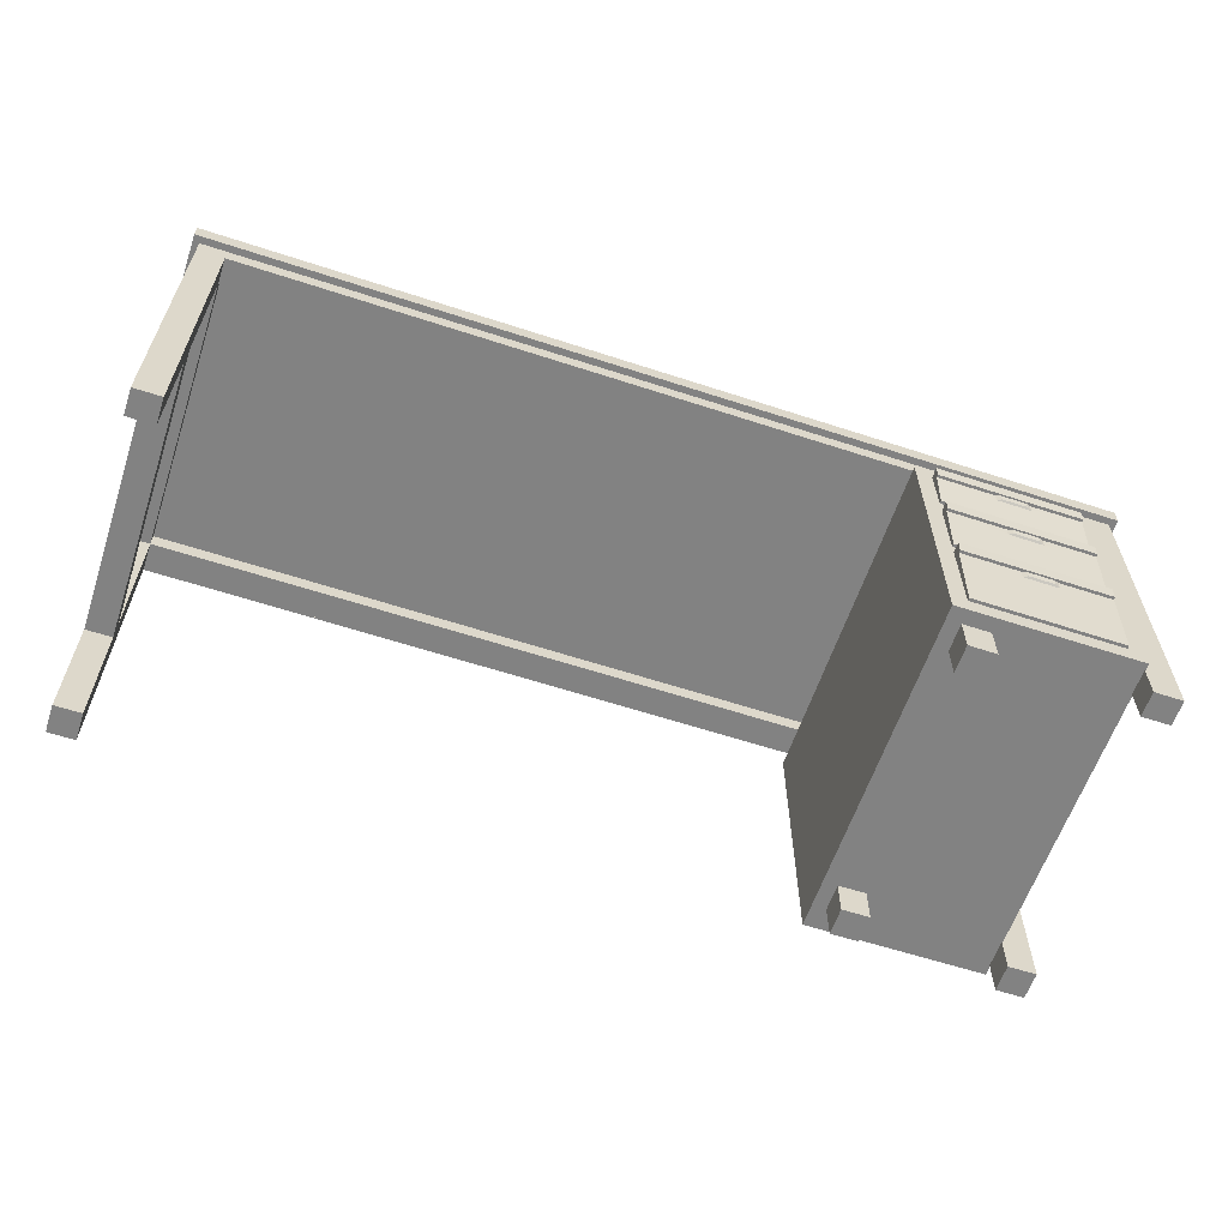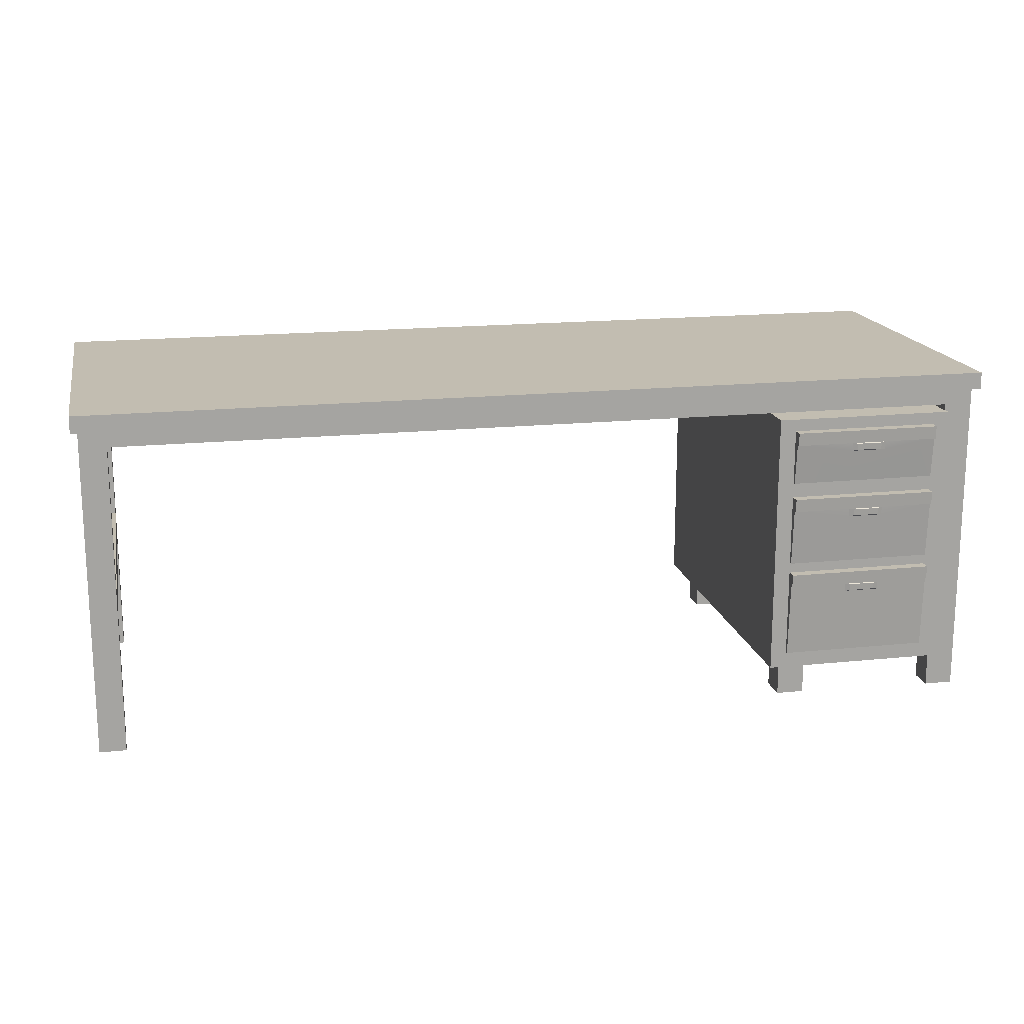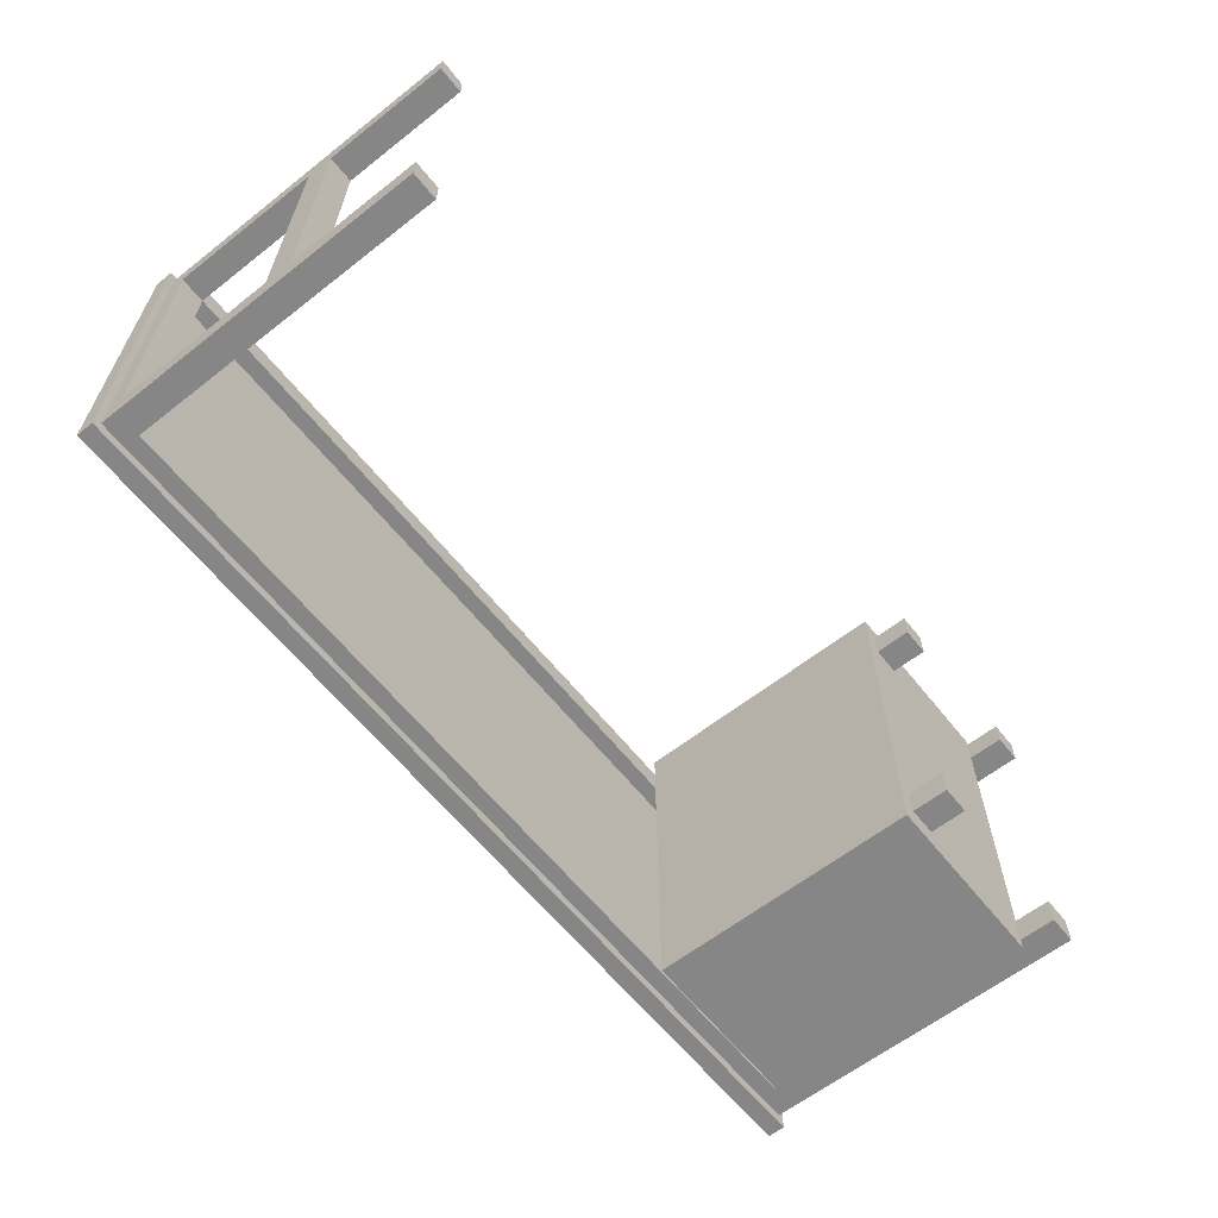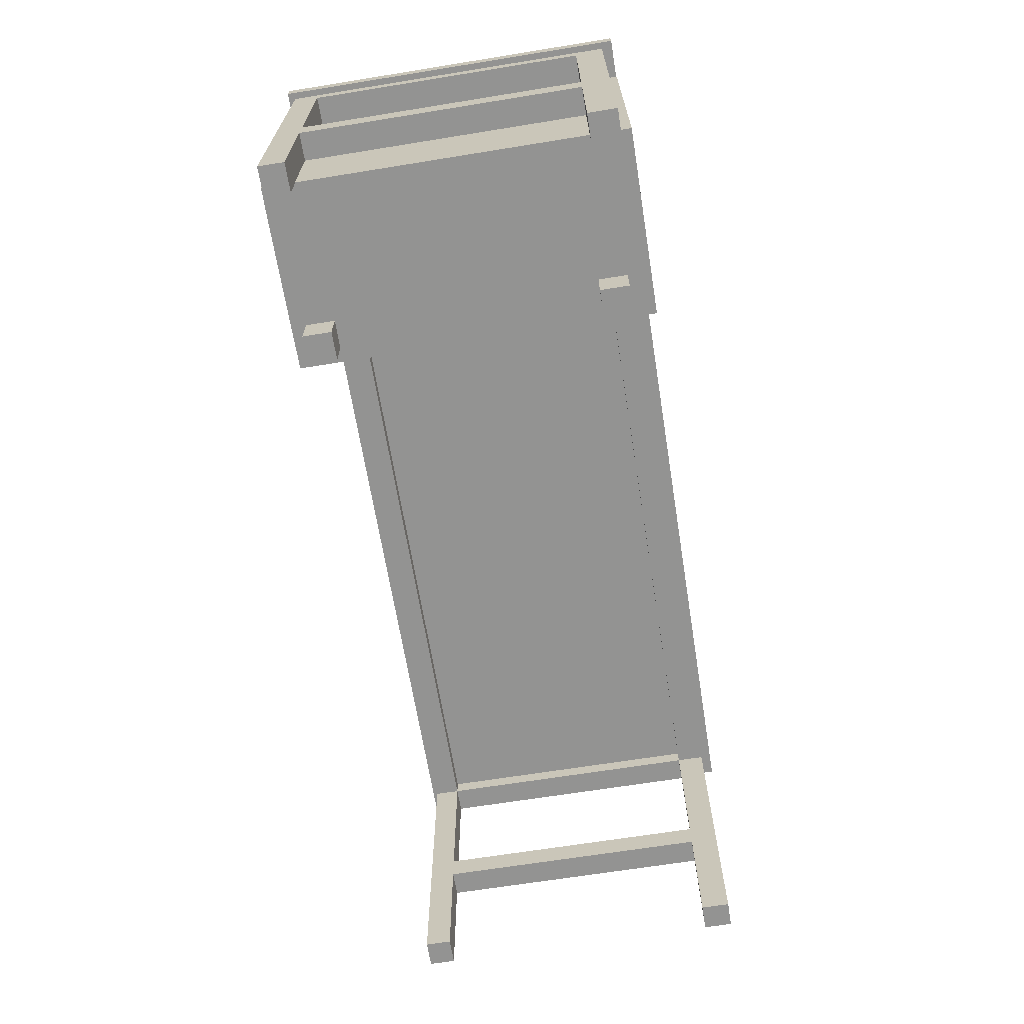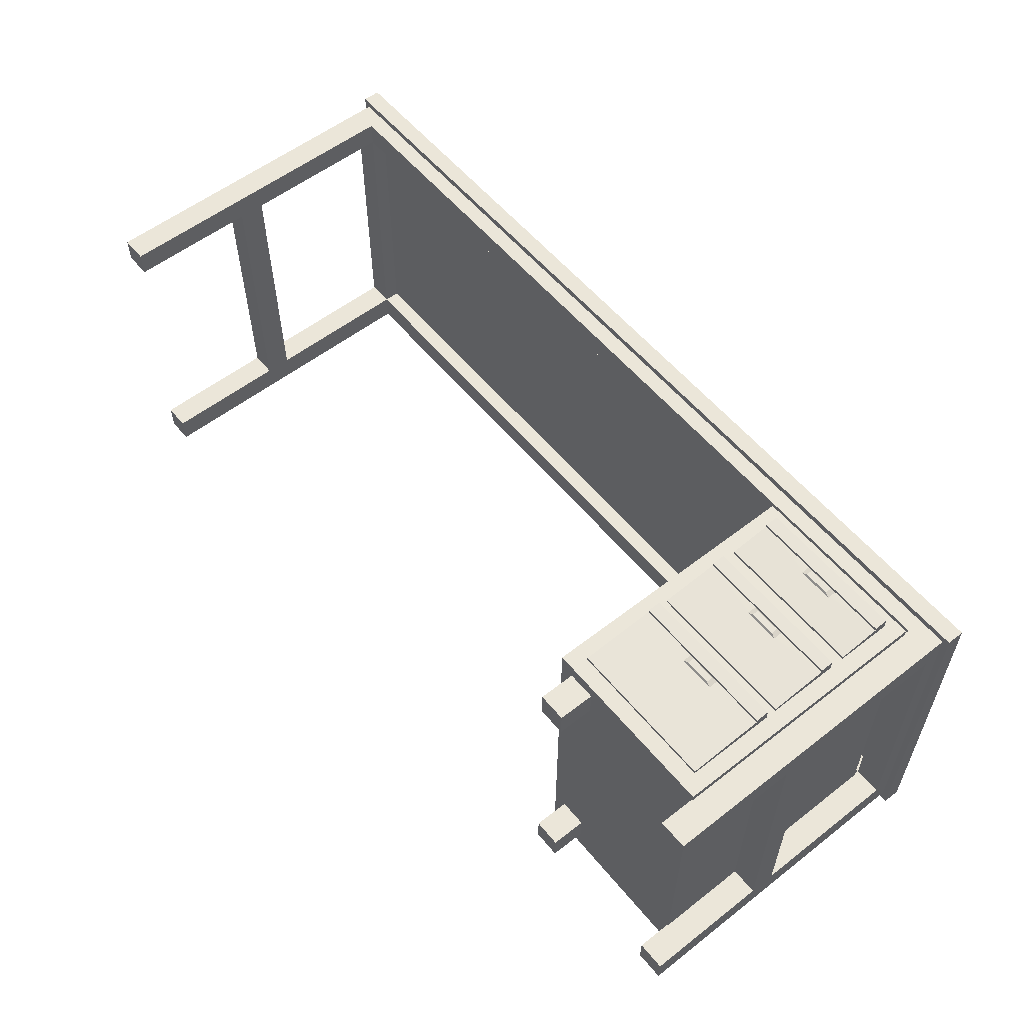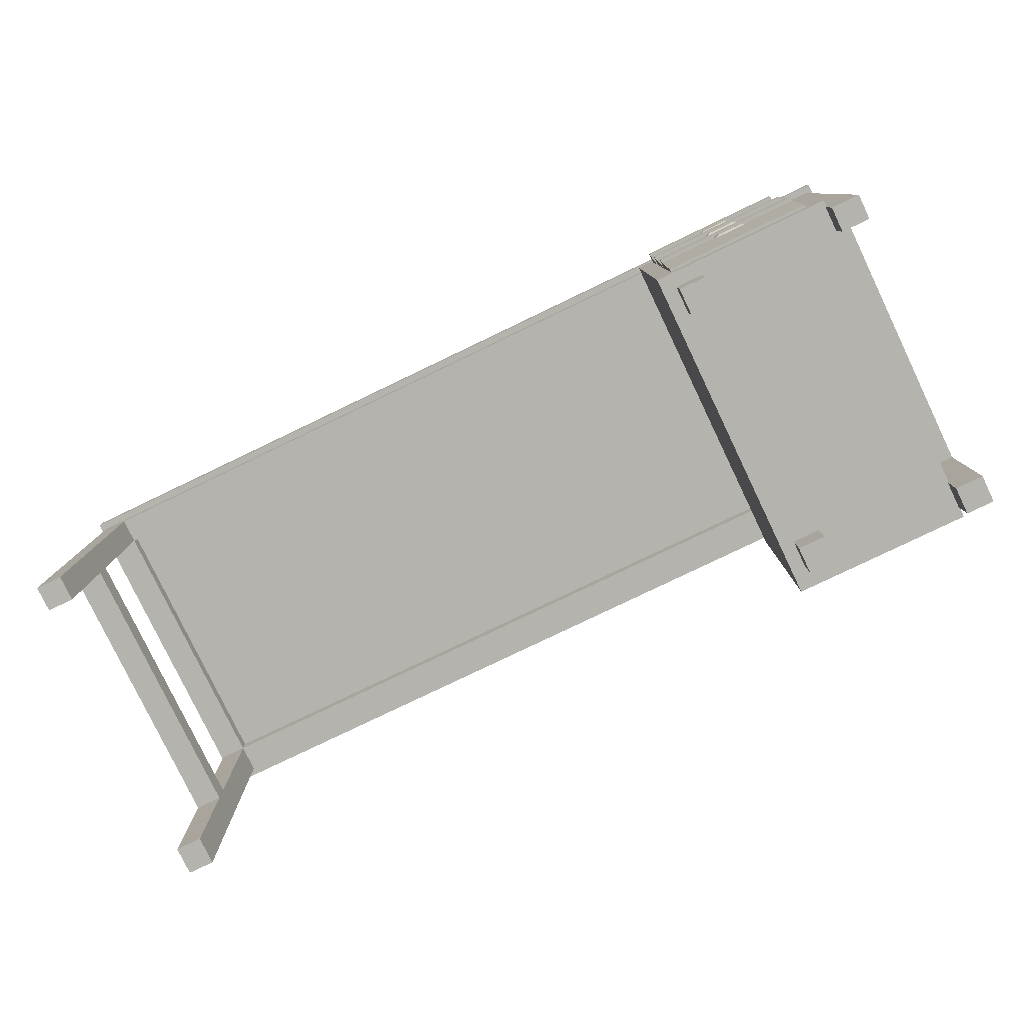
<metadata>
{"format":"obj","ext":"obj","renderer":"f3d","projection":"perspective","resolution":1024,"background":"white","views":[{"elev":-60.7,"azim":-18.5,"up":"+Y"},{"elev":16.8,"azim":-11.9,"up":"+Y"},{"elev":-62.0,"azim":-51.5,"up":"+Z"},{"elev":-66.7,"azim":99.2,"up":"+Y"},{"elev":56.7,"azim":51.0,"up":"+Z"},{"elev":-79.9,"azim":25.6,"up":"+Y"}]}
</metadata>
<code>
g default
v 73.77 27.37 30.25
v 46.88 27.37 30.25
v 73.77 40.2 30.25
v 46.88 40.2 30.25
v 73.77 40.2 32.33
v 46.88 40.2 32.33
v 73.77 27.37 31.52
v 46.88 27.37 31.52
v 73.77 37.82 30.25
v 73.77 37.82 32.21
v 46.88 37.82 32.21
v 46.88 37.82 30.25
v 73.77 40.2 32.86
v 46.88 40.2 32.86
v 46.88 37.82 32.74
v 73.77 37.82 32.74
v 57.64 27.37 30.25
v 57.64 27.37 31.52
v 57.64 36.18 32.12
v 57.64 37.82 32.21
v 57.64 37.82 32.74
v 57.64 40.2 32.86
v 57.64 40.2 32.33
v 57.64 40.2 30.25
v 64.09 27.37 30.25
v 64.09 27.37 31.52
v 64.09 36.18 32.12
v 64.09 37.82 32.21
v 64.09 37.82 32.74
v 64.09 40.2 32.86
v 64.09 40.2 32.33
v 64.09 40.2 30.25
v 63.19 36.41 32.48
v 63.19 37.59 32.54
v 58.54 37.59 32.54
v 58.54 36.41 32.48
v 73.77 9.468 30.25
v 46.88 9.468 30.25
v 73.77 25.44 30.25
v 46.88 25.44 30.25
v 73.77 25.44 32.33
v 46.88 25.44 32.33
v 73.77 9.468 31.52
v 46.88 9.468 31.52
v 73.77 23.06 30.25
v 73.77 23.06 32.21
v 46.88 23.06 32.21
v 46.88 23.06 30.25
v 73.77 25.44 32.86
v 46.88 25.44 32.86
v 46.88 23.06 32.74
v 73.77 23.06 32.74
v 57.64 9.468 30.25
v 57.64 9.468 31.52
v 57.64 21.42 32.12
v 57.64 23.06 32.21
v 57.64 23.06 32.74
v 57.64 25.44 32.86
v 57.64 25.44 32.33
v 57.64 25.44 30.25
v 64.09 9.468 30.25
v 64.09 9.468 31.52
v 64.09 21.42 32.12
v 64.09 23.06 32.21
v 64.09 23.06 32.74
v 64.09 25.44 32.86
v 64.09 25.44 32.33
v 64.09 25.44 30.25
v 63.19 21.65 32.48
v 63.19 22.83 32.54
v 58.54 22.83 32.54
v 58.54 21.65 32.48
v 51.57 0 -28.73
v 46.5 0 -28.73
v 51.57 7.78 -28.73
v 46.5 7.78 -28.73
v 51.57 7.78 -23.59
v 46.5 7.78 -23.59
v 51.57 0 -23.59
v 46.5 0 -23.59
v 51.57 0 23.19
v 46.5 0 23.19
v 51.57 7.78 23.19
v 46.5 7.78 23.19
v 51.57 7.78 28.33
v 46.5 7.78 28.33
v 51.57 0 28.33
v 46.5 0 28.33
v 82.94 59.13 -32.86
v -82.94 59.13 -32.86
v 82.94 62.25 -32.86
v -82.94 62.25 -32.86
v 82.94 62.25 30.96
v -82.94 62.25 30.96
v 82.94 59.13 30.96
v -82.94 59.13 30.96
v 81.76 56.2 25.07
v -81.76 56.2 25.07
v 81.76 59.26 25.07
v -81.76 59.26 25.07
v 81.76 59.26 29.71
v -81.76 59.26 29.71
v 81.76 56.2 29.71
v -81.76 56.2 29.71
v 76.59 56.2 25.07
v 76.59 56.2 29.71
v 76.59 59.26 29.71
v 76.59 59.26 25.07
v -77 56.2 25.07
v -77 59.26 25.07
v -77 59.26 29.71
v -77 56.2 29.71
v 81.76 56.2 -25.74
v 76.59 56.2 -25.74
v 76.59 59.26 -25.74
v 81.76 59.26 -25.74
v -77 56.2 -25.74
v -77 59.26 -25.74
v -81.76 56.2 -25.74
v -81.76 59.26 -25.74
v 81.76 56.2 -30.86
v 76.59 56.2 -30.86
v 76.59 59.26 -30.86
v 81.76 59.26 -30.86
v -77 56.2 -30.86
v -77 59.26 -30.86
v -81.76 56.2 -30.86
v -81.76 59.26 -30.86
v 81.76 0 29.71
v 76.59 0 29.71
v 76.59 0 25.07
v 81.76 0 25.07
v -77 0 29.71
v -77 0 25.07
v -81.76 0 29.71
v -81.76 0 25.07
v 81.76 0 -25.74
v 76.59 0 -25.74
v 76.59 0 -30.86
v 81.76 0 -30.86
v -77 0 -25.74
v -81.76 0 -25.74
v -81.76 0 -30.86
v -77 0 -30.86
v 81.76 28.1 29.71
v 76.59 28.1 29.71
v 76.59 28.1 25.07
v 81.76 28.1 25.07
v -77 28.1 29.71
v -81.76 28.1 29.71
v -81.76 28.1 25.07
v -77 28.1 25.07
v 81.76 28.1 -25.74
v 76.59 28.1 -25.74
v 76.59 28.1 -30.86
v 81.76 28.1 -30.86
v -77 28.1 -25.74
v -81.76 28.1 -25.74
v -81.76 28.1 -30.86
v -77 28.1 -30.86
v 81.76 23.32 29.71
v 81.76 23.32 25.07
v 76.59 23.32 25.07
v 76.59 23.32 29.71
v -77 23.32 29.71
v -77 23.32 25.07
v -81.76 23.32 25.07
v -81.76 23.32 29.71
v 81.76 23.32 -25.74
v 81.76 23.32 -30.86
v 76.59 23.32 -30.86
v 76.59 23.32 -25.74
v -77 23.32 -25.74
v -77 23.32 -30.86
v -81.76 23.32 -30.86
v -81.76 23.32 -25.74
v 73.77 42.97 30.25
v 46.88 42.97 30.25
v 73.77 52.87 30.25
v 46.88 52.87 30.25
v 73.77 52.87 32.33
v 46.88 52.87 32.33
v 73.77 42.97 31.52
v 46.88 42.97 31.52
v 73.77 50.5 30.25
v 73.77 50.5 32.21
v 46.88 50.5 32.21
v 46.88 50.5 30.25
v 73.77 52.87 32.86
v 46.88 52.87 32.86
v 46.88 50.5 32.74
v 73.77 50.5 32.74
v 57.64 42.97 30.25
v 57.64 42.97 31.52
v 57.64 48.86 32.12
v 57.64 50.5 32.21
v 57.64 50.5 32.74
v 57.64 52.87 32.86
v 57.64 52.87 32.33
v 57.64 52.87 30.25
v 64.09 42.97 30.25
v 64.09 42.97 31.52
v 64.09 48.86 32.12
v 64.09 50.5 32.21
v 64.09 50.5 32.74
v 64.09 52.87 32.86
v 64.09 52.87 32.33
v 64.09 52.87 30.25
v 63.19 49.09 32.48
v 63.19 50.27 32.54
v 58.54 50.27 32.54
v 58.54 49.09 32.48
v 76.75 6.46 -32.86
v 43.9 6.46 -32.86
v 76.75 55.07 -32.86
v 43.9 55.07 -32.86
v 76.75 55.07 30.96
v 43.9 55.07 30.96
v 76.75 6.46 30.96
v 43.9 6.46 30.96
g EscritorioB
f 23 24 4 6
f 18 19 11 8
f 17 18 8 2
f 2 8 11 12
f 7 1 9 10
f 10 9 3 5
f 21 22 14 15
f 12 11 6 4
f 22 23 6 14
f 6 11 15 14
f 11 20 21 15
f 10 5 13 16
f 19 20 11
f 25 26 18 17
f 26 27 19 18
f 33 34 35 36
f 21 20 28 29
f 29 30 22 21
f 30 31 23 22
f 31 32 24 23
f 7 26 25 1
f 10 27 26 7
f 10 28 27
f 29 28 10 16
f 13 30 29 16
f 5 31 30 13
f 3 32 31 5
f 27 28 34 33
f 28 20 35 34
f 20 19 36 35
f 19 27 33 36
f 59 60 40 42
f 54 55 47 44
f 53 54 44 38
f 38 44 47 48
f 43 37 45 46
f 46 45 39 41
f 57 58 50 51
f 48 47 42 40
f 58 59 42 50
f 42 47 51 50
f 47 56 57 51
f 46 41 49 52
f 55 56 47
f 61 62 54 53
f 62 63 55 54
f 69 70 71 72
f 57 56 64 65
f 65 66 58 57
f 66 67 59 58
f 67 68 60 59
f 43 62 61 37
f 46 63 62 43
f 46 64 63
f 65 64 46 52
f 49 66 65 52
f 41 67 66 49
f 39 68 67 41
f 63 64 70 69
f 64 56 71 70
f 56 55 72 71
f 55 63 69 72
f 73 74 76 75
f 77 78 80 79
f 79 80 74 73
f 74 80 78 76
f 79 73 75 77
f 81 82 84 83
f 85 86 88 87
f 87 88 82 81
f 82 88 86 84
f 87 81 83 85
f 89 90 92 91
f 91 92 94 93
f 93 94 96 95
f 95 96 90 89
f 90 96 94 92
f 95 89 91 93
f 108 105 109 110
f 106 107 111 112
f 105 106 112 109
f 98 104 102 100
f 103 97 99 101
f 129 130 131 132
f 101 107 106 103
f 121 122 123 124
f 126 125 127 128
f 112 111 102 104
f 134 133 135 136
f 97 105 114 113
f 105 108 115 114
f 99 97 113 116
f 110 109 117 118
f 109 98 119 117
f 98 100 120 119
f 137 138 139 140
f 116 113 121 124
f 141 142 143 144
f 119 120 128 127
f 123 122 125 126
f 122 114 117 125
f 114 115 118 117
f 145 146 164 161
f 146 147 163 164
f 148 145 161 162
f 152 149 165 166
f 149 150 168 165
f 150 151 167 168
f 154 155 171 172
f 155 156 170 171
f 156 153 169 170
f 158 159 175 176
f 159 160 174 175
f 160 157 173 174
f 103 106 146 145
f 106 105 147 146
f 105 97 148 147
f 97 103 145 148
f 112 104 150 149
f 104 98 151 150
f 98 109 152 151
f 109 112 149 152
f 113 114 154 153
f 114 122 155 154
f 122 121 156 155
f 121 113 153 156
f 117 119 158 157
f 119 127 159 158
f 127 125 160 159
f 125 117 157 160
f 162 161 129 132
f 163 162 132 131
f 164 163 131 130
f 161 164 130 129
f 166 165 133 134
f 167 166 134 136
f 168 167 136 135
f 165 168 135 133
f 170 169 137 140
f 171 170 140 139
f 172 171 139 138
f 169 172 138 137
f 174 173 141 144
f 175 174 144 143
f 176 175 143 142
f 173 176 142 141
f 163 147 154 172
f 147 148 153 154
f 148 162 169 153
f 162 163 172 169
f 167 151 158 176
f 151 152 157 158
f 152 166 173 157
f 166 167 176 173
f 199 200 180 182
f 194 195 187 184
f 193 194 184 178
f 178 184 187 188
f 183 177 185 186
f 186 185 179 181
f 197 198 190 191
f 188 187 182 180
f 198 199 182 190
f 182 187 191 190
f 187 196 197 191
f 186 181 189 192
f 195 196 187
f 201 202 194 193
f 202 203 195 194
f 209 210 211 212
f 197 196 204 205
f 205 206 198 197
f 206 207 199 198
f 207 208 200 199
f 183 202 201 177
f 186 203 202 183
f 186 204 203
f 205 204 186 192
f 189 206 205 192
f 181 207 206 189
f 179 208 207 181
f 203 204 210 209
f 204 196 211 210
f 196 195 212 211
f 195 203 209 212
f 213 214 216 215
f 215 216 218 217
f 217 218 220 219
f 219 220 214 213
f 214 220 218 216
f 219 213 215 217

</code>
